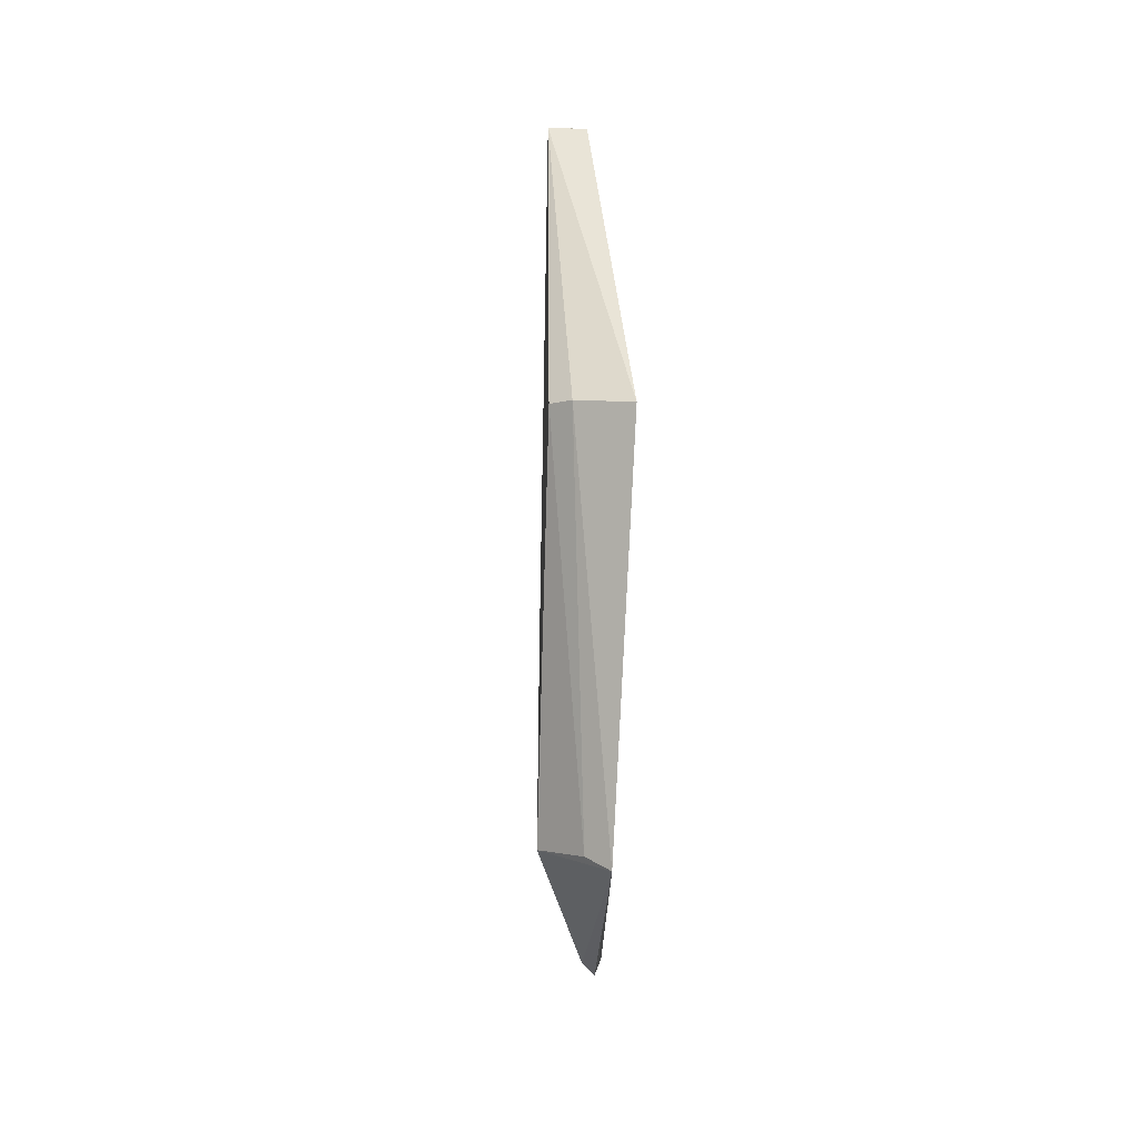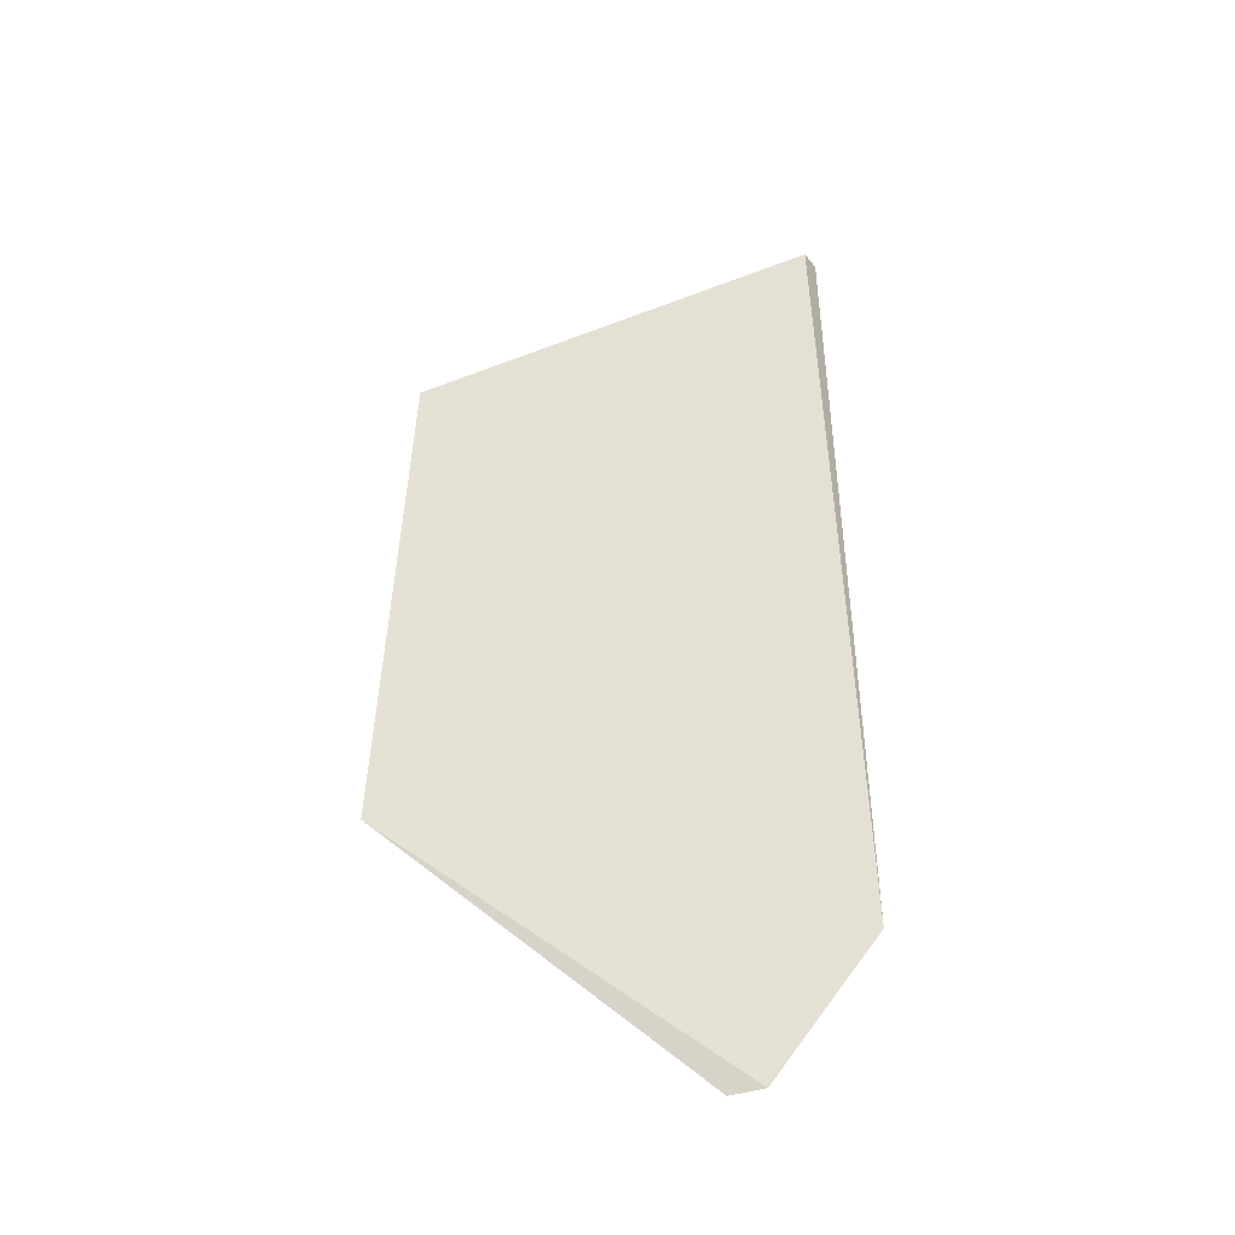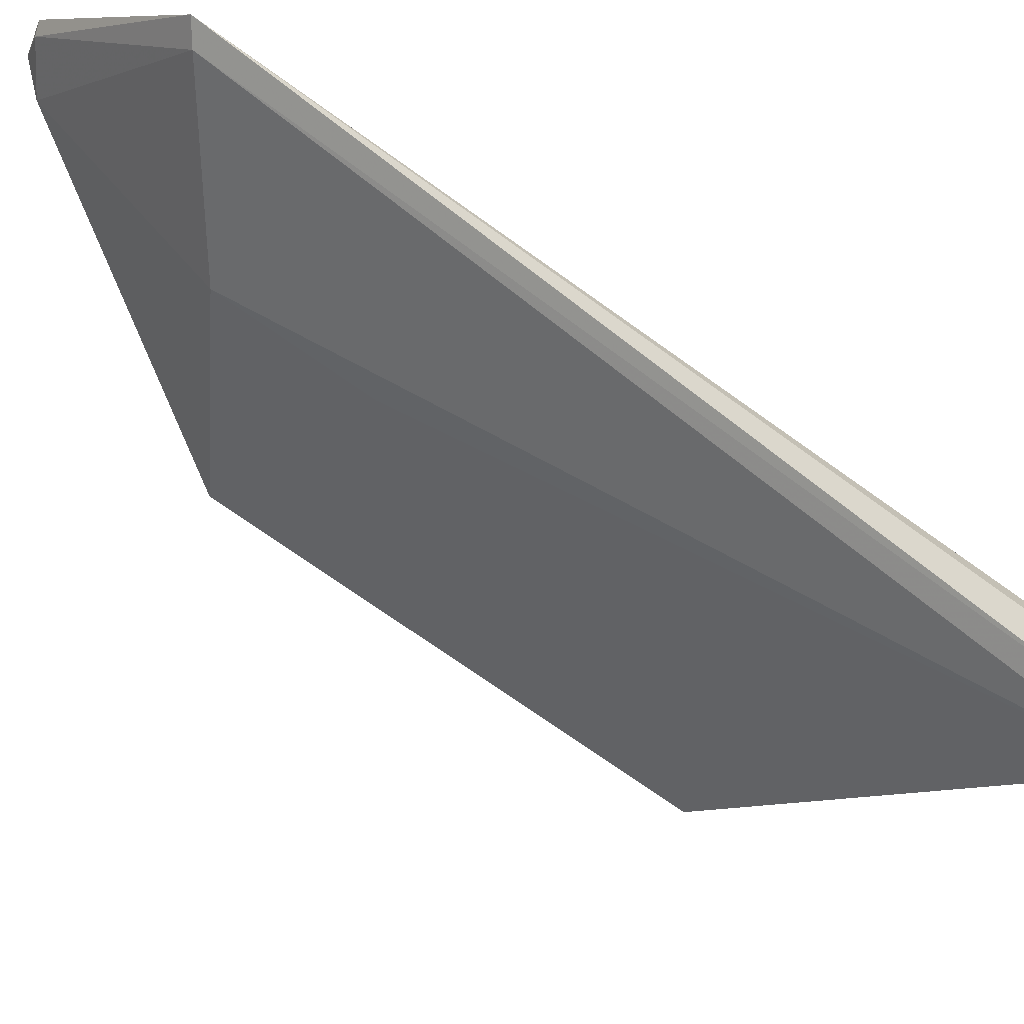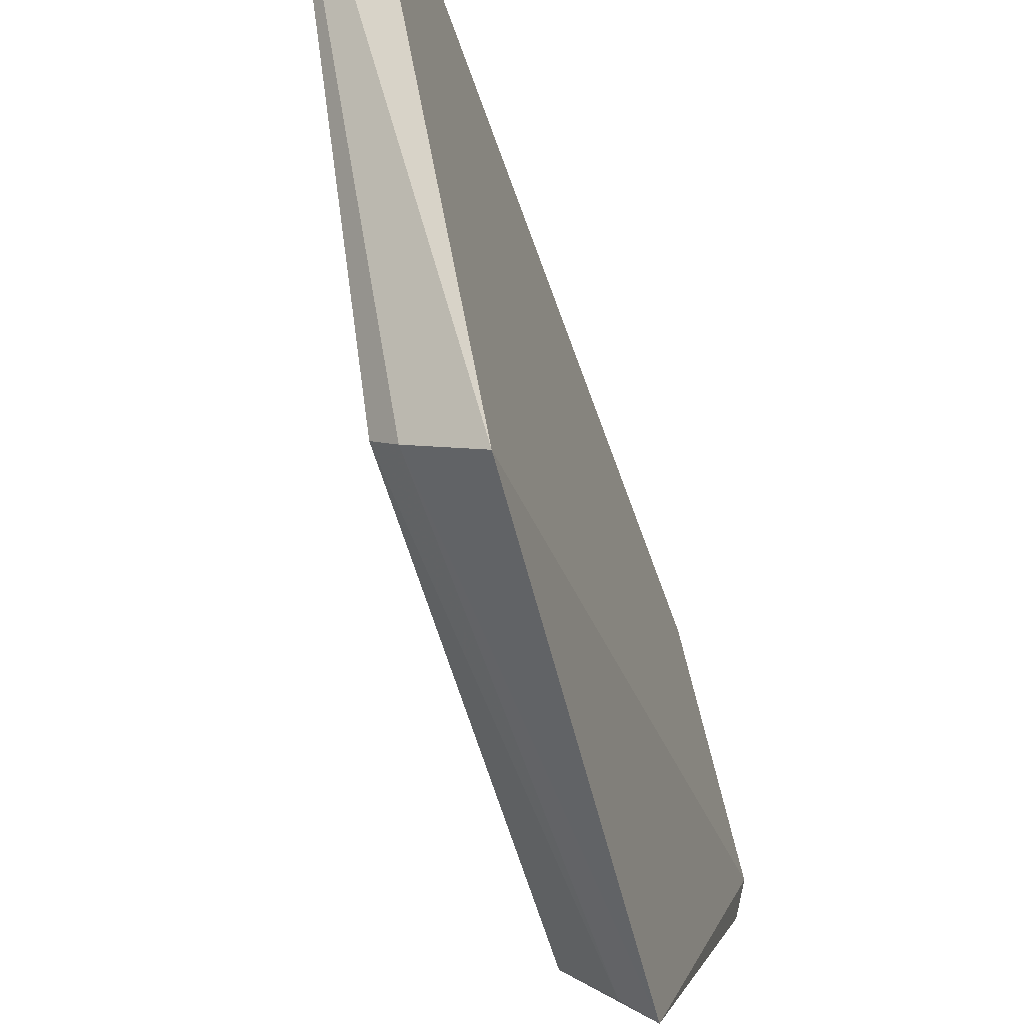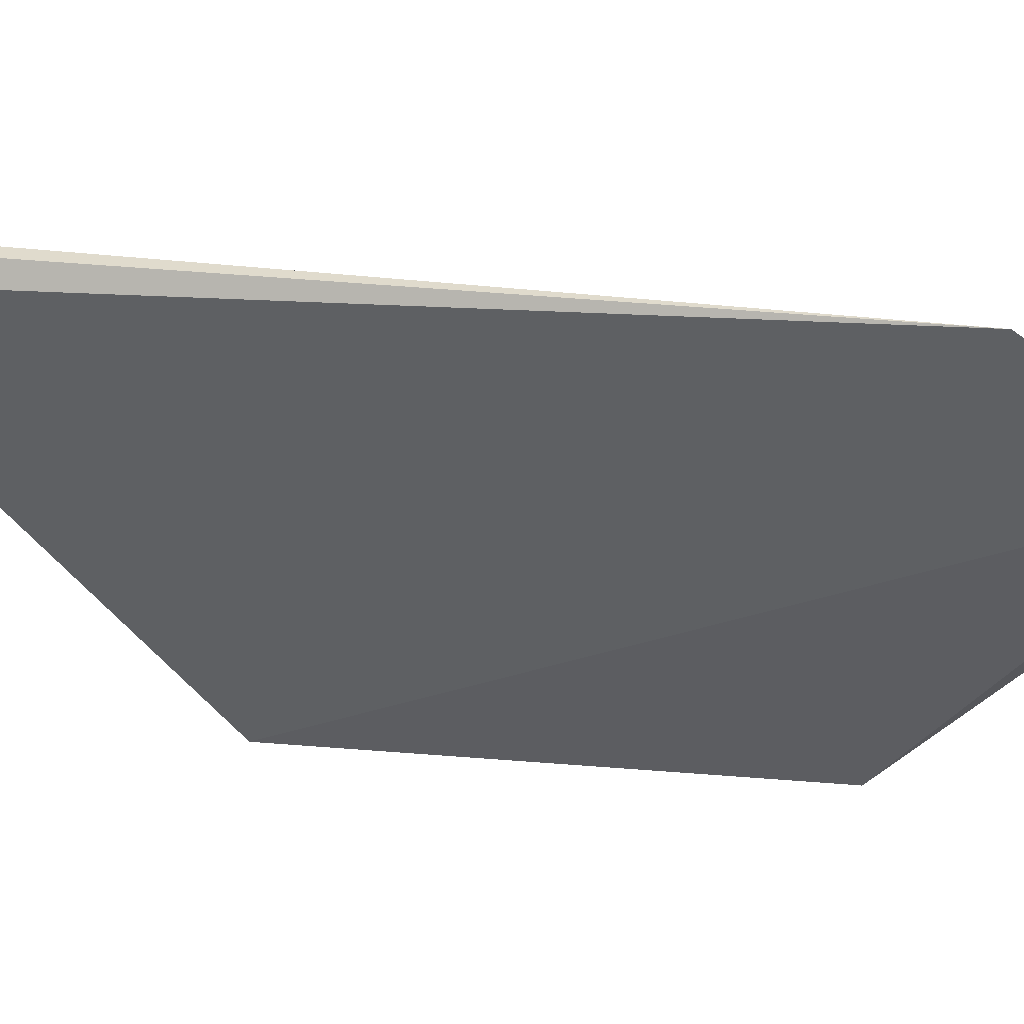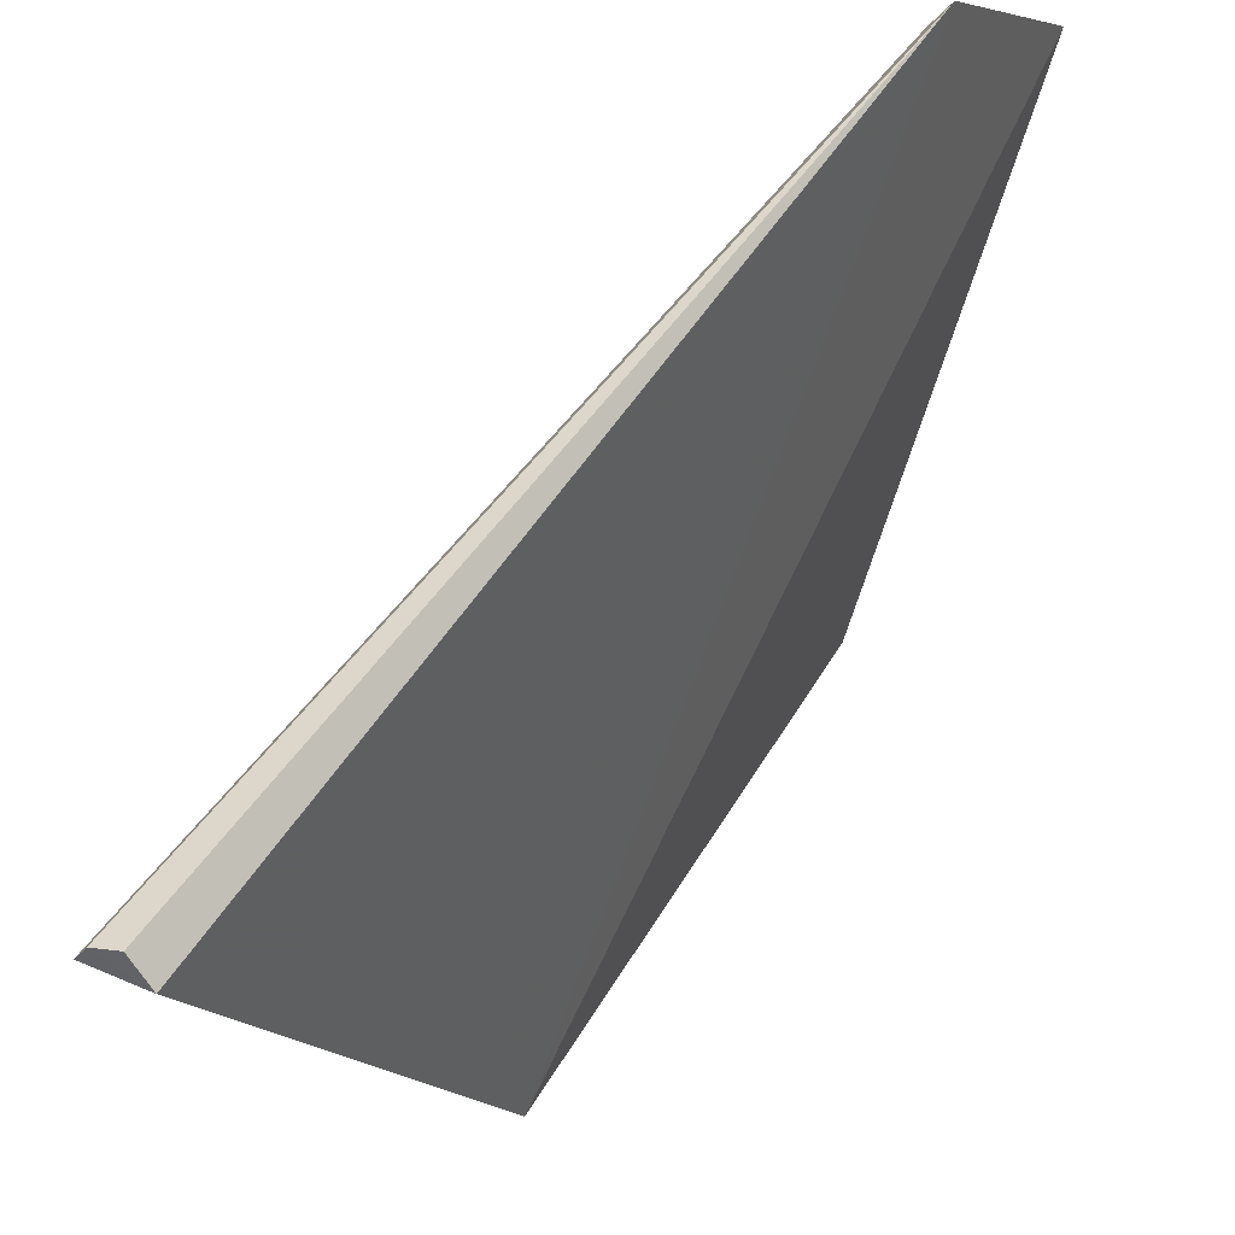
<metadata>
{"format":"obj","ext":"obj","renderer":"f3d","projection":"perspective","resolution":1024,"background":"white","views":[{"elev":7.6,"azim":175.4,"up":"+Y"},{"elev":-29.3,"azim":-108.7,"up":"+Y"},{"elev":57.0,"azim":129.5,"up":"+Z"},{"elev":-55.8,"azim":-162.7,"up":"+Z"},{"elev":47.7,"azim":-84.3,"up":"+Z"},{"elev":45.9,"azim":-150.3,"up":"+Z"}]}
</metadata>
<code>
v 0.03497 -0.009412 0.04058
v 0.03815 -0.057 0.03058
v 0.03852 -0.0287 0.01468
v 0.03328 -0.02844 0.01127
v 0.03325 -0.07199 0.0338
v 0.03684 -0.00928 0.0392
v 0.03391 -0.009358 0.03931
v 0.03938 -0.05778 0.0142
v 0.03712 -0.02839 0.01333
v 0.03347 -0.06119 0.04193
v 0.03617 -0.009195 0.04027
v 0.03501 -0.07108 0.0303
v 0.03812 -0.04717 0.03074
v 0.03491 -0.05795 0.009512
v 0.03426 -0.06048 0.04084
v 0.03655 -0.05734 0.01087
v 0.03396 -0.07247 0.03154
v 0.03383 -0.07179 0.03328
f 7 6 4
f 8 3 6
f 9 6 3
f 9 4 6
f 10 1 7
f 10 7 4
f 10 4 5
f 11 7 1
f 11 6 7
f 11 1 10
f 12 8 2
f 13 8 6
f 13 6 2
f 13 2 8
f 14 5 4
f 14 4 9
f 14 8 12
f 15 2 6
f 15 11 10
f 15 6 11
f 15 12 2
f 16 14 9
f 16 9 3
f 16 3 8
f 16 8 14
f 17 14 12
f 17 5 14
f 18 15 10
f 18 10 5
f 18 12 15
f 18 17 12
f 18 5 17

</code>
